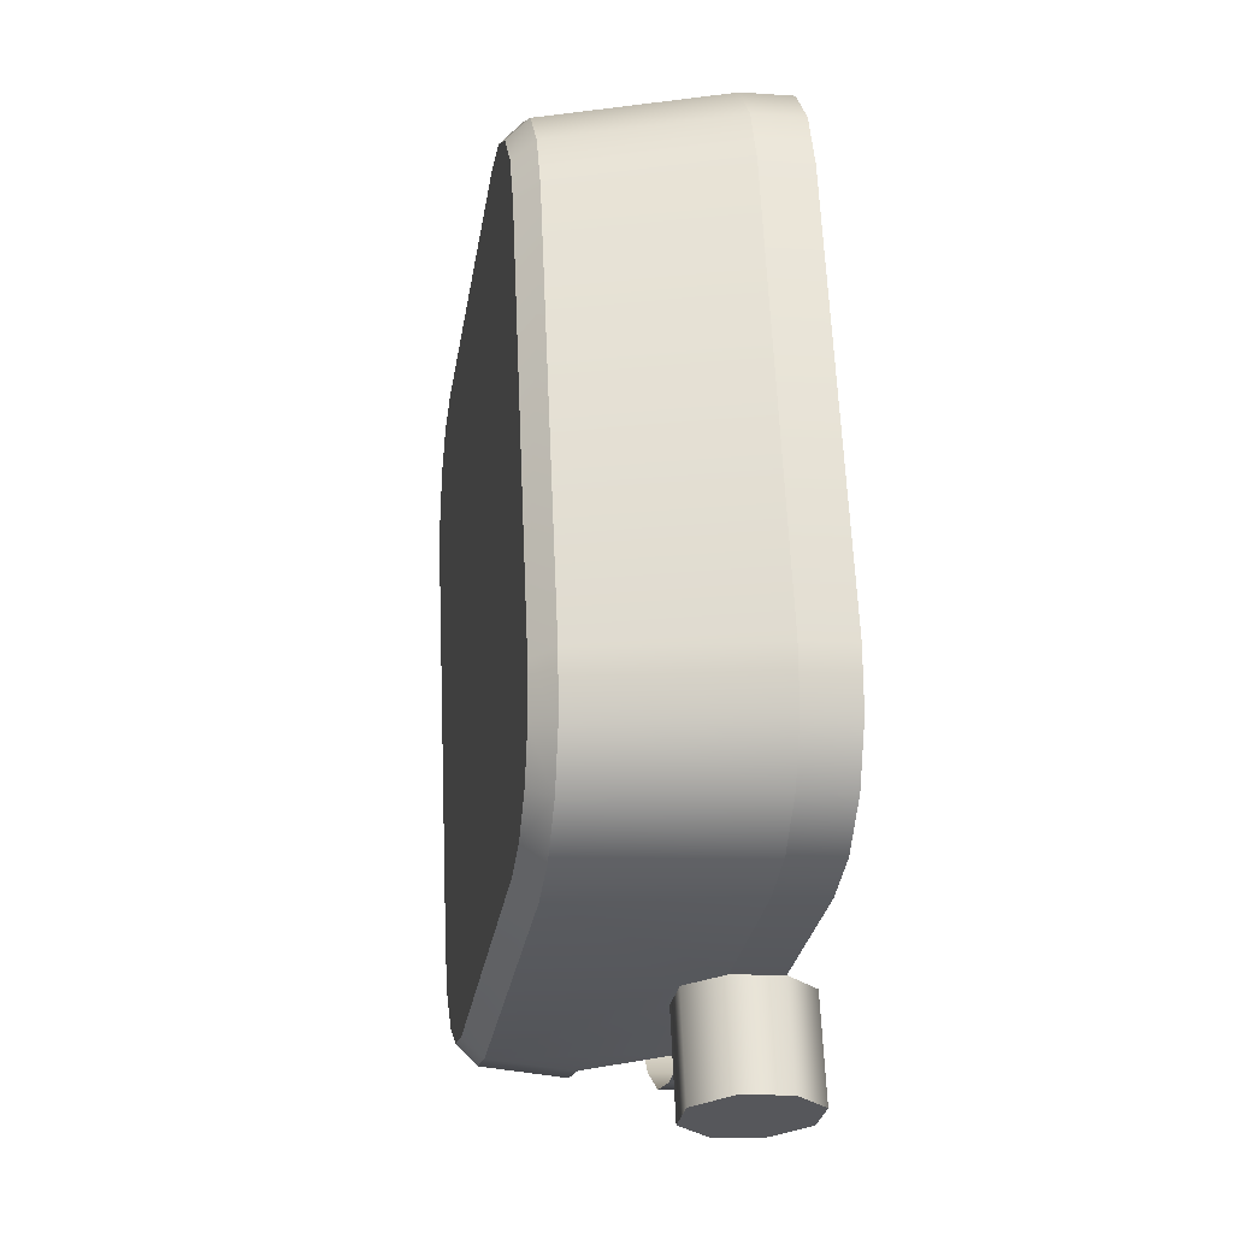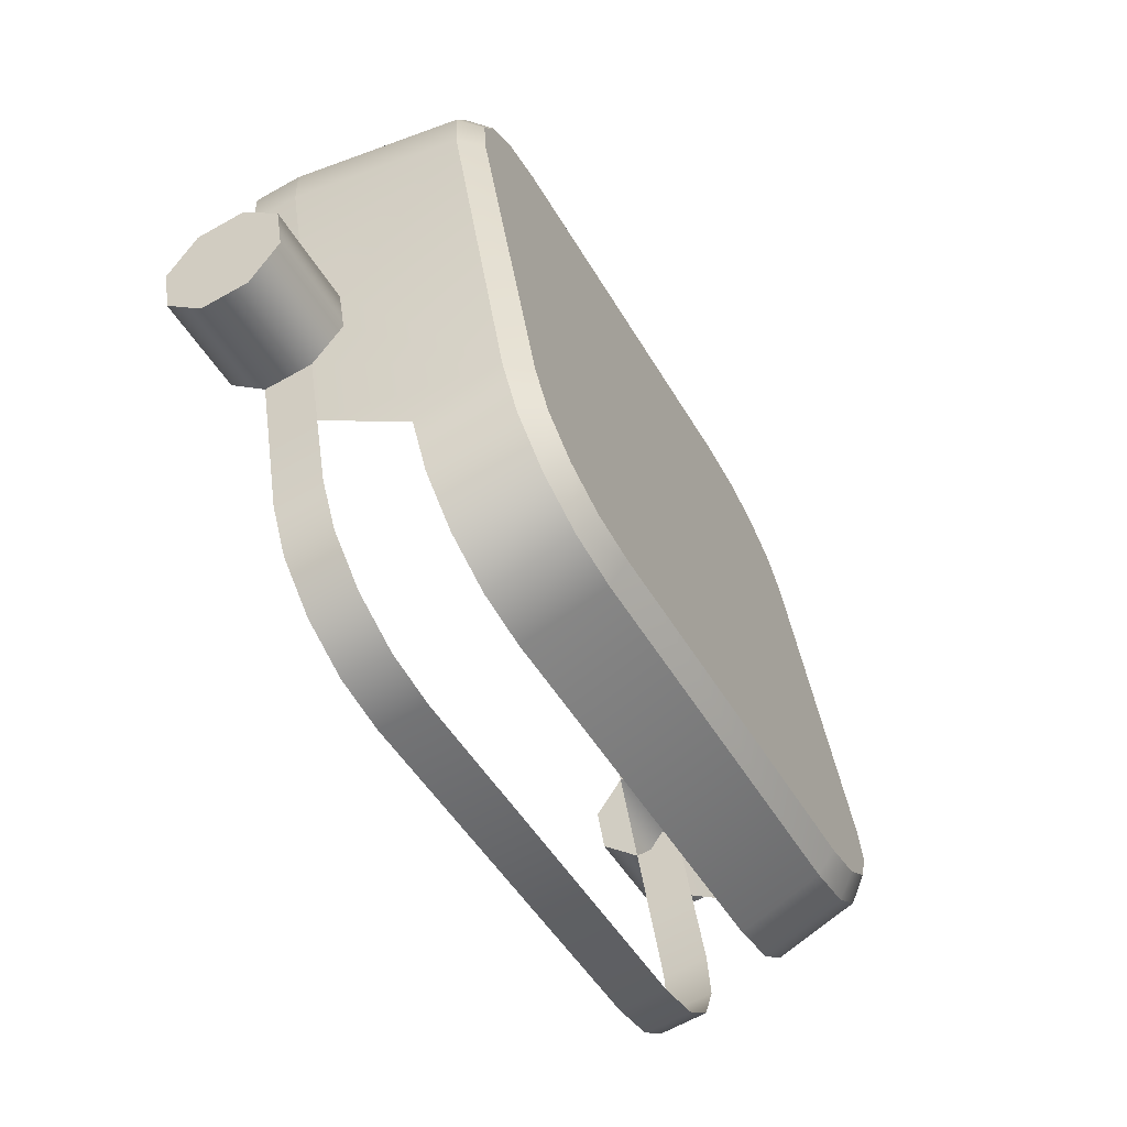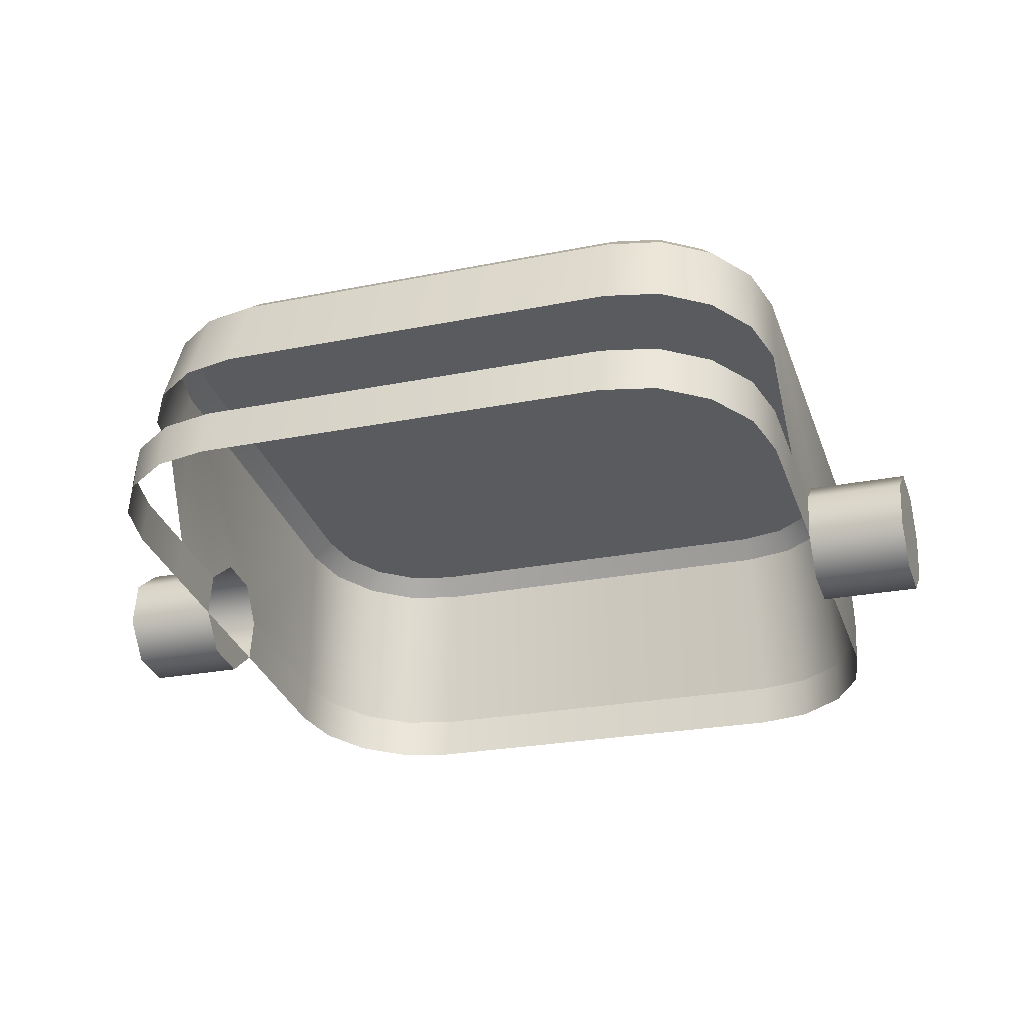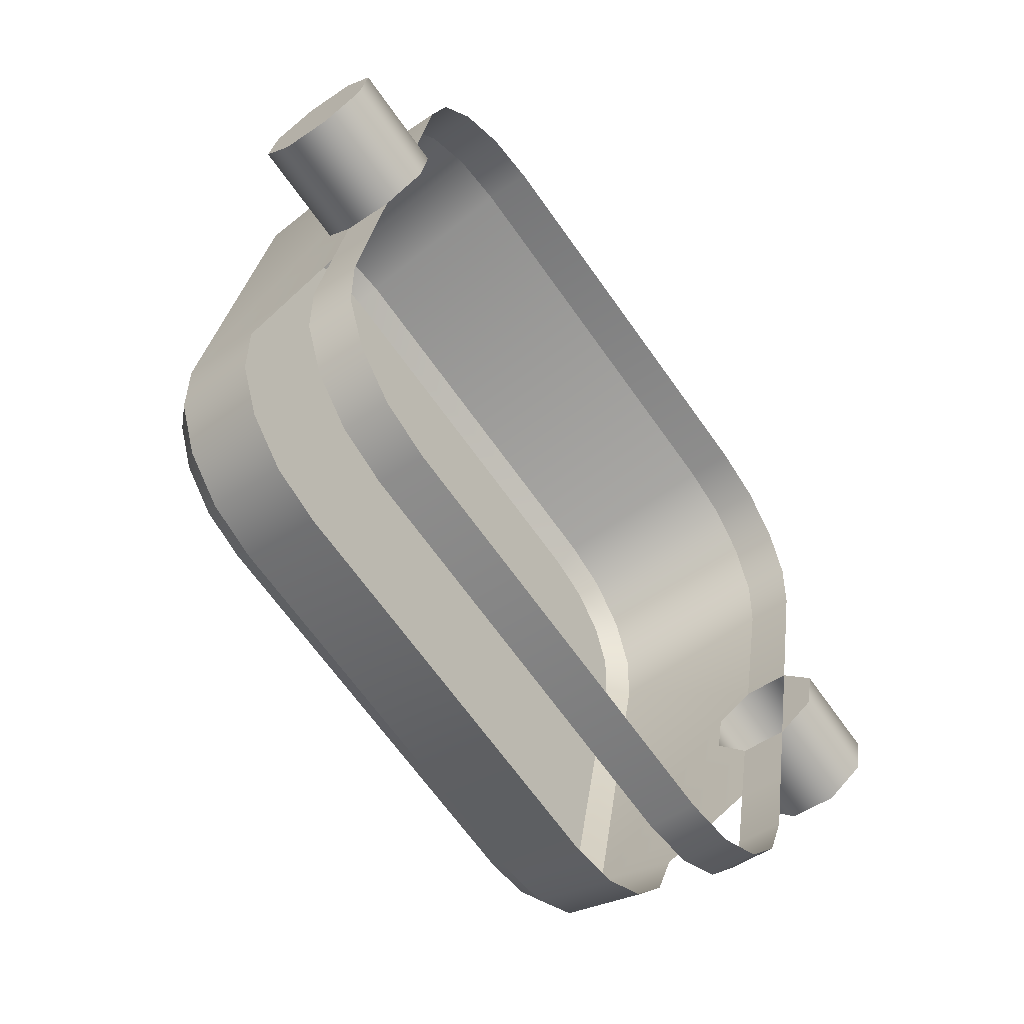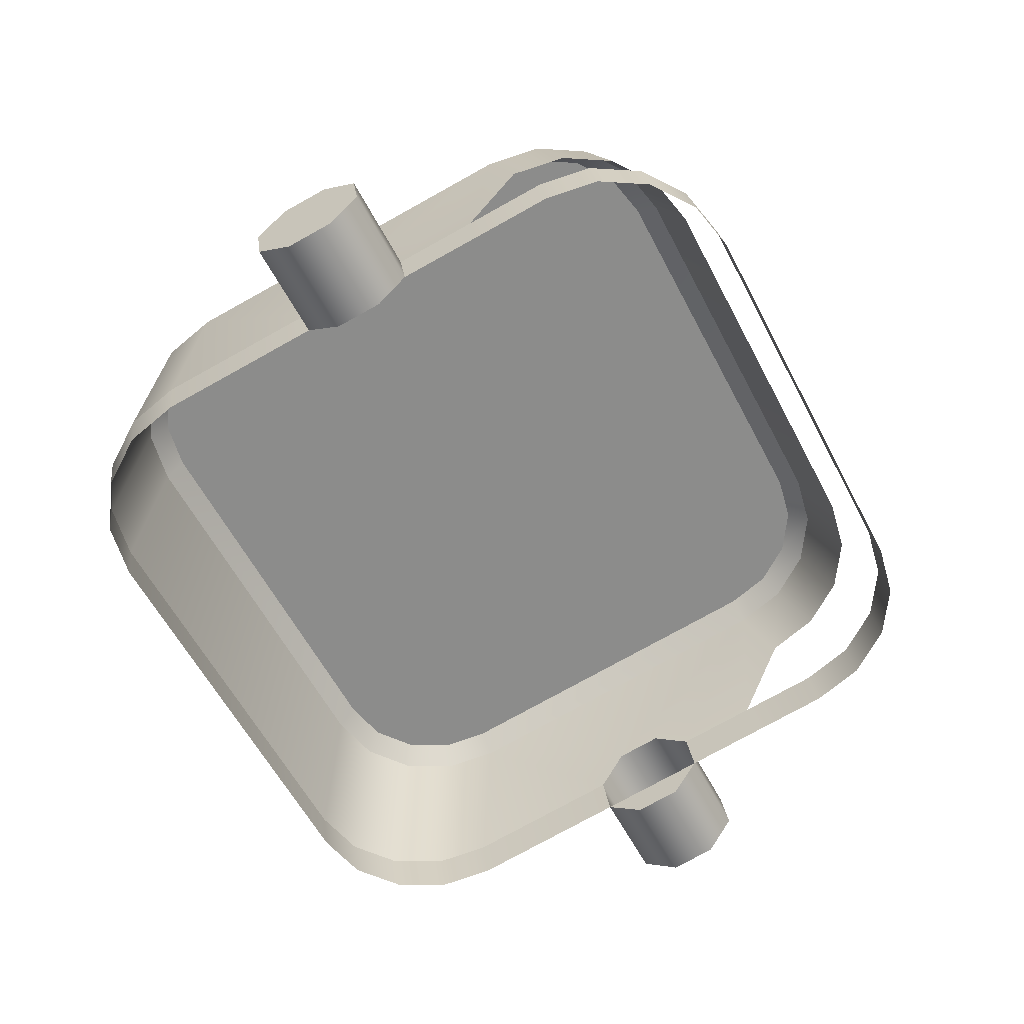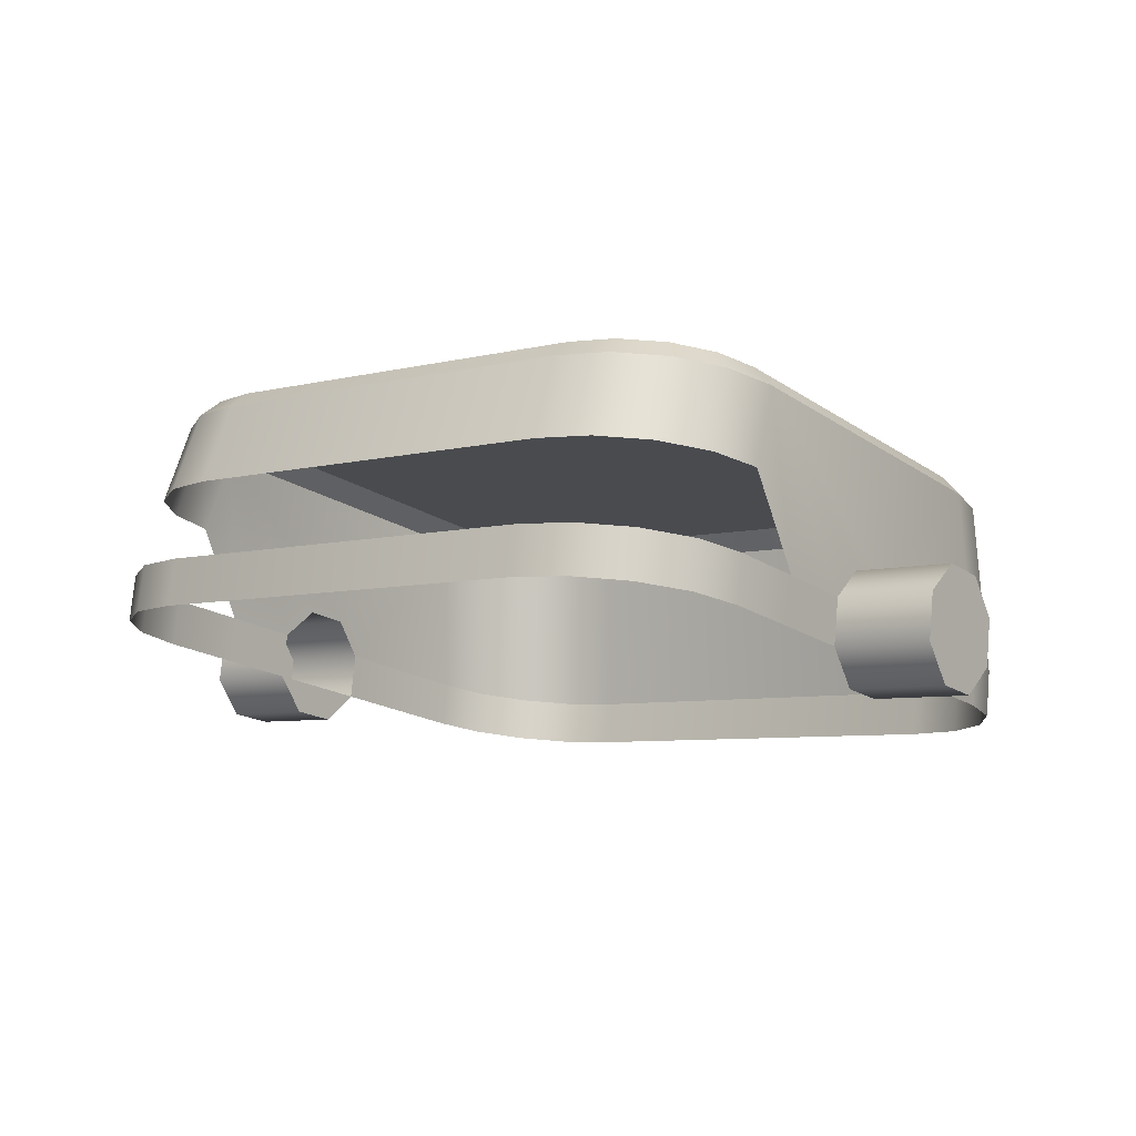
<metadata>
{"format":"obj","ext":"obj","renderer":"f3d","projection":"perspective","resolution":1024,"background":"white","views":[{"elev":62.7,"azim":87.5,"up":"+Y"},{"elev":-46.7,"azim":-61.8,"up":"+Y"},{"elev":-24.0,"azim":18.7,"up":"+Z"},{"elev":-67.2,"azim":125.3,"up":"+Y"},{"elev":-59.6,"azim":-62.4,"up":"+Z"},{"elev":-6.5,"azim":37.0,"up":"+Z"}]}
</metadata>
<code>
o #ID5
v 0.1248 -0.1435 0.019
v 0.1248 -0.08785 -0.006566
v 0.1248 -0.08528 0.009983
v 0.1248 -0.1461 0.002448
v 0.121 -0.06885 -0.009507
v 0.121 -0.06628 0.007042
v 0.1219 -0.08998 0.07084
v 0.1248 -0.1435 0.019
v 0.1248 -0.08528 0.009983
v 0.1241 -0.1534 0.03251
v 0.1219 -0.2188 0.09079
v 0.1241 -0.17 0.03507
v 0.1248 -0.1835 0.02518
v 0.1248 -0.2126 0.02969
v 0.1233 -0.2303 0.06249
v 0.1248 -0.1435 0.019
v 0.1597 -0.1461 0.002448
v 0.1248 -0.1461 0.002448
v 0.1597 -0.1435 0.019
v 0.1101 -0.05274 -0.012
v 0.1101 -0.05018 0.004549
v 0.118 -0.07099 0.0679
v 0.121 -0.06628 0.007042
v 0.118 -0.2378 0.09373
v 0.1195 -0.2493 0.06543
v 0.1248 -0.2126 0.02969
v 0.1248 -0.186 0.008633
v 0.1248 -0.1835 0.02518
v 0.1248 -0.2151 0.01314
v 0.1248 -0.2417 0.0342
v 0.1248 -0.2443 0.01765
v 0.1597 -0.17 0.03507
v 0.1248 -0.1835 0.02518
v 0.1597 -0.1835 0.02518
v 0.1241 -0.17 0.03507
v 0.1241 -0.1534 0.03251
v 0.1597 -0.1534 0.03251
v 0.1149 -0.2177 0.09768
v 0.1219 -0.08998 0.07084
v 0.1149 -0.08892 0.07774
v 0.1219 -0.2188 0.09079
v 0.1597 -0.1534 0.03251
v 0.1597 -0.1461 0.002448
v 0.1597 -0.1435 0.019
v 0.1597 -0.1596 -0.007442
v 0.1597 -0.17 0.03507
v 0.1597 -0.1761 -0.00488
v 0.1597 -0.1835 0.02518
v 0.1597 -0.186 0.008633
v 0.1247 -0.1596 -0.007442
v 0.1597 -0.1596 -0.007442
v 0.1072 -0.05488 0.06541
v 0.1101 -0.05018 0.004549
v 0.0938 -0.03942 0.002882
v 0.0938 -0.04198 -0.01367
v 0.1116 -0.07256 0.07521
v 0.118 -0.07099 0.0679
v 0.1072 -0.2539 0.09622
v 0.1086 -0.2654 0.06793
v 0.118 -0.2378 0.09373
v 0.1116 -0.2341 0.1002
v 0.1597 -0.186 0.008633
v 0.1248 -0.186 0.008633
v 0.121 -0.2607 0.03714
v 0.121 -0.2633 0.02059
v 0.1149 -0.08892 0.07774
v 0.1116 -0.2341 0.1002
v 0.1149 -0.2177 0.09768
v 0.1116 -0.07256 0.07521
v 0.1022 -0.248 0.1024
v 0.1022 -0.05869 0.07306
v 0.08818 -0.2572 0.1038
v 0.08818 -0.04942 0.07162
v 0.07163 -0.2605 0.1043
v 0.07163 -0.04616 0.07112
v -0.07264 -0.2605 0.1043
v -0.07264 -0.04616 0.07112
v -0.08919 -0.04942 0.07162
v -0.08919 -0.2572 0.1038
v -0.1032 -0.05869 0.07306
v -0.1032 -0.248 0.1024
v -0.1126 -0.07256 0.07521
v -0.1126 -0.2341 0.1002
v -0.1159 -0.08892 0.07774
v -0.1159 -0.2177 0.09768
v 0.1597 -0.1761 -0.00488
v 0.1247 -0.1761 -0.00488
v 0.1247 -0.1596 -0.007442
v 0.1248 -0.186 0.008633
v 0.1248 -0.1461 0.002448
v 0.1247 -0.1761 -0.00488
v 0.09086 -0.04412 0.06374
v 0.0938 -0.03942 0.002882
v 0.1072 -0.05488 0.06541
v 0.1022 -0.05869 0.07306
v 0.07457 -0.03564 0.002297
v 0.07457 -0.0382 -0.01425
v 0.09233 -0.2761 0.06959
v 0.09086 -0.2647 0.09789
v 0.1072 -0.2539 0.09622
v 0.1022 -0.248 0.1024
v 0.1101 -0.2768 0.03963
v 0.1101 -0.2794 0.02308
v -0.07264 -0.04034 0.06316
v 0.07163 -0.04616 0.07112
v 0.07163 -0.04034 0.06316
v -0.07264 -0.04616 0.07112
v -0.09186 -0.04412 0.06374
v -0.08919 -0.04942 0.07162
v -0.1082 -0.05488 0.06541
v -0.1032 -0.05869 0.07306
v -0.1126 -0.07256 0.07521
v -0.1191 -0.07099 0.0679
v -0.1229 -0.08998 0.07084
v -0.1159 -0.08892 0.07774
v -0.1159 -0.2177 0.09768
v -0.1229 -0.2188 0.09079
v -0.1191 -0.2378 0.09373
v -0.1126 -0.2341 0.1002
v -0.1082 -0.2539 0.09622
v -0.1032 -0.248 0.1024
v -0.09186 -0.2647 0.09789
v -0.08919 -0.2572 0.1038
v -0.07264 -0.2605 0.1043
v -0.07264 -0.2685 0.09847
v 0.07163 -0.2685 0.09847
v 0.07163 -0.2605 0.1043
v 0.08818 -0.2572 0.1038
v 0.09086 -0.2647 0.09789
v 0.08818 -0.04942 0.07162
v 0.09086 -0.04412 0.06374
v 0.07163 -0.04034 0.06316
v 0.07457 -0.03564 0.002297
v -0.07558 -0.0382 -0.01425
v -0.07558 -0.03564 0.002297
v 0.0731 -0.2799 0.07018
v 0.07163 -0.2685 0.09847
v 0.0938 -0.2901 0.02475
v 0.0938 -0.2876 0.0413
v -0.07558 -0.03564 0.002297
v -0.07264 -0.04034 0.06316
v -0.0948 -0.03942 0.002882
v -0.09186 -0.04412 0.06374
v -0.1111 -0.05018 0.004549
v -0.1082 -0.05488 0.06541
v -0.122 -0.06628 0.007042
v -0.1191 -0.07099 0.0679
v -0.1258 -0.08528 0.009983
v -0.1229 -0.08998 0.07084
v -0.1258 -0.1435 0.019
v -0.1251 -0.1534 0.03251
v -0.1229 -0.2188 0.09079
v -0.1251 -0.17 0.03507
v -0.1258 -0.1835 0.02518
v -0.1258 -0.2126 0.02969
v -0.1243 -0.2303 0.06249
v -0.1191 -0.2378 0.09373
v -0.1205 -0.2493 0.06543
v -0.1082 -0.2539 0.09622
v -0.1096 -0.2654 0.06793
v -0.09333 -0.2761 0.06959
v -0.09186 -0.2647 0.09789
v -0.07411 -0.2799 0.07018
v -0.07264 -0.2685 0.09847
v -0.0948 -0.04198 -0.01367
v -0.0948 -0.03942 0.002882
v 0.07457 -0.2939 0.02533
v 0.07457 -0.2913 0.04188
v -0.1111 -0.05274 -0.012
v -0.1111 -0.05018 0.004549
v -0.122 -0.06628 0.007042
v -0.122 -0.06885 -0.009507
v -0.1258 -0.08528 0.009983
v -0.1258 -0.08785 -0.006566
v -0.1258 -0.186 0.008633
v -0.1258 -0.2126 0.02969
v -0.1258 -0.1835 0.02518
v -0.1258 -0.2151 0.01314
v -0.1258 -0.2417 0.0342
v -0.1258 -0.2443 0.01765
v -0.1258 -0.1435 0.019
v -0.1258 -0.1461 0.002448
v -0.1609 -0.1534 0.03251
v -0.1258 -0.1435 0.019
v -0.1609 -0.1435 0.019
v -0.1251 -0.1534 0.03251
v -0.1609 -0.17 0.03507
v -0.1251 -0.17 0.03507
v -0.1258 -0.1835 0.02518
v -0.1609 -0.1835 0.02518
v -0.07558 -0.2939 0.02533
v -0.07558 -0.2913 0.04188
v -0.122 -0.2607 0.03714
v -0.122 -0.2633 0.02059
v -0.1258 -0.186 0.008633
v -0.1609 -0.186 0.008633
v -0.1258 -0.1461 0.002448
v -0.1609 -0.1461 0.002448
v -0.1609 -0.1461 0.002448
v -0.1609 -0.1534 0.03251
v -0.1609 -0.1435 0.019
v -0.1609 -0.1596 -0.007442
v -0.1609 -0.17 0.03507
v -0.1609 -0.1761 -0.00488
v -0.1609 -0.1835 0.02518
v -0.1609 -0.186 0.008633
v -0.0948 -0.2876 0.0413
v -0.0948 -0.2901 0.02475
v -0.1111 -0.2768 0.03963
v -0.1111 -0.2794 0.02308
v -0.1258 -0.1761 -0.00488
v -0.1609 -0.1761 -0.00488
v -0.1609 -0.1596 -0.007442
v -0.1258 -0.1596 -0.007442
v -0.1258 -0.186 0.008633
v -0.1258 -0.1596 -0.007442
v -0.1258 -0.1461 0.002448
v -0.1258 -0.1761 -0.00488
f 1 2 3
f 2 1 4
f 3 5 6
f 5 3 2
f 7 8 9
f 8 7 10
f 10 7 11
f 10 11 12
f 12 11 13
f 13 11 14
f 14 11 15
f 16 17 18
f 17 16 19
f 6 20 21
f 20 6 5
f 22 9 23
f 9 22 7
f 24 15 11
f 15 24 25
f 26 27 28
f 27 26 29
f 29 26 30
f 29 30 31
f 32 33 34
f 33 32 35
f 36 32 37
f 32 36 35
f 36 19 16
f 19 36 37
f 38 39 40
f 39 38 41
f 42 43 44
f 43 42 45
f 45 42 46
f 45 46 47
f 47 46 48
f 47 48 49
f 50 17 51
f 17 50 18
f 52 23 53
f 23 52 22
f 54 20 55
f 20 54 21
f 56 39 57
f 39 56 40
f 58 25 24
f 25 58 59
f 38 60 41
f 60 38 61
f 62 33 63
f 33 62 34
f 64 31 30
f 31 64 65
f 66 67 68
f 67 66 69
f 67 69 70
f 70 69 71
f 70 71 72
f 72 71 73
f 72 73 74
f 74 73 75
f 74 75 76
f 76 75 77
f 76 77 78
f 76 78 79
f 79 78 80
f 79 80 81
f 81 80 82
f 81 82 83
f 83 82 84
f 83 84 85
f 86 63 87
f 63 86 62
f 86 50 51
f 50 86 87
f 88 89 90
f 89 88 91
f 92 53 93
f 53 92 52
f 94 56 57
f 56 94 95
f 96 55 97
f 55 96 54
f 58 98 59
f 98 58 99
f 61 100 60
f 100 61 101
f 102 65 64
f 65 102 103
f 104 105 106
f 105 104 107
f 108 107 104
f 107 108 109
f 110 109 108
f 109 110 111
f 110 112 111
f 112 110 113
f 114 112 113
f 112 114 115
f 114 116 115
f 116 114 117
f 116 118 119
f 118 116 117
f 119 120 121
f 120 119 118
f 121 122 123
f 122 121 120
f 124 122 125
f 122 124 123
f 124 126 127
f 126 124 125
f 128 126 129
f 126 128 127
f 101 129 100
f 129 101 128
f 130 94 131
f 94 130 95
f 105 131 106
f 131 105 130
f 132 93 133
f 93 132 92
f 134 96 97
f 96 134 135
f 99 136 98
f 136 99 137
f 102 138 103
f 138 102 139
f 140 132 133
f 132 140 141
f 142 141 140
f 141 142 143
f 144 143 142
f 143 144 145
f 146 145 144
f 145 146 147
f 148 147 146
f 147 148 149
f 150 149 148
f 149 150 151
f 149 151 152
f 152 151 153
f 152 153 154
f 152 154 155
f 152 155 156
f 156 157 152
f 157 156 158
f 158 159 157
f 159 158 160
f 161 159 160
f 159 161 162
f 163 162 161
f 162 163 164
f 137 163 136
f 163 137 164
f 165 135 134
f 135 165 166
f 139 167 138
f 167 139 168
f 169 166 165
f 166 169 170
f 169 171 170
f 171 169 172
f 172 173 171
f 173 172 174
f 175 176 177
f 176 175 178
f 176 178 179
f 179 178 180
f 174 181 173
f 181 174 182
f 183 184 185
f 184 183 186
f 186 187 188
f 187 186 183
f 187 189 188
f 189 187 190
f 168 191 167
f 191 168 192
f 180 193 179
f 193 180 194
f 195 190 196
f 190 195 189
f 185 197 198
f 197 185 184
f 199 200 201
f 200 199 202
f 200 202 203
f 203 202 204
f 203 204 205
f 205 204 206
f 191 207 208
f 207 191 192
f 194 209 193
f 209 194 210
f 211 196 212
f 196 211 195
f 213 197 214
f 197 213 198
f 211 213 214
f 213 211 212
f 208 209 210
f 209 208 207
f 215 216 217
f 216 215 218

</code>
